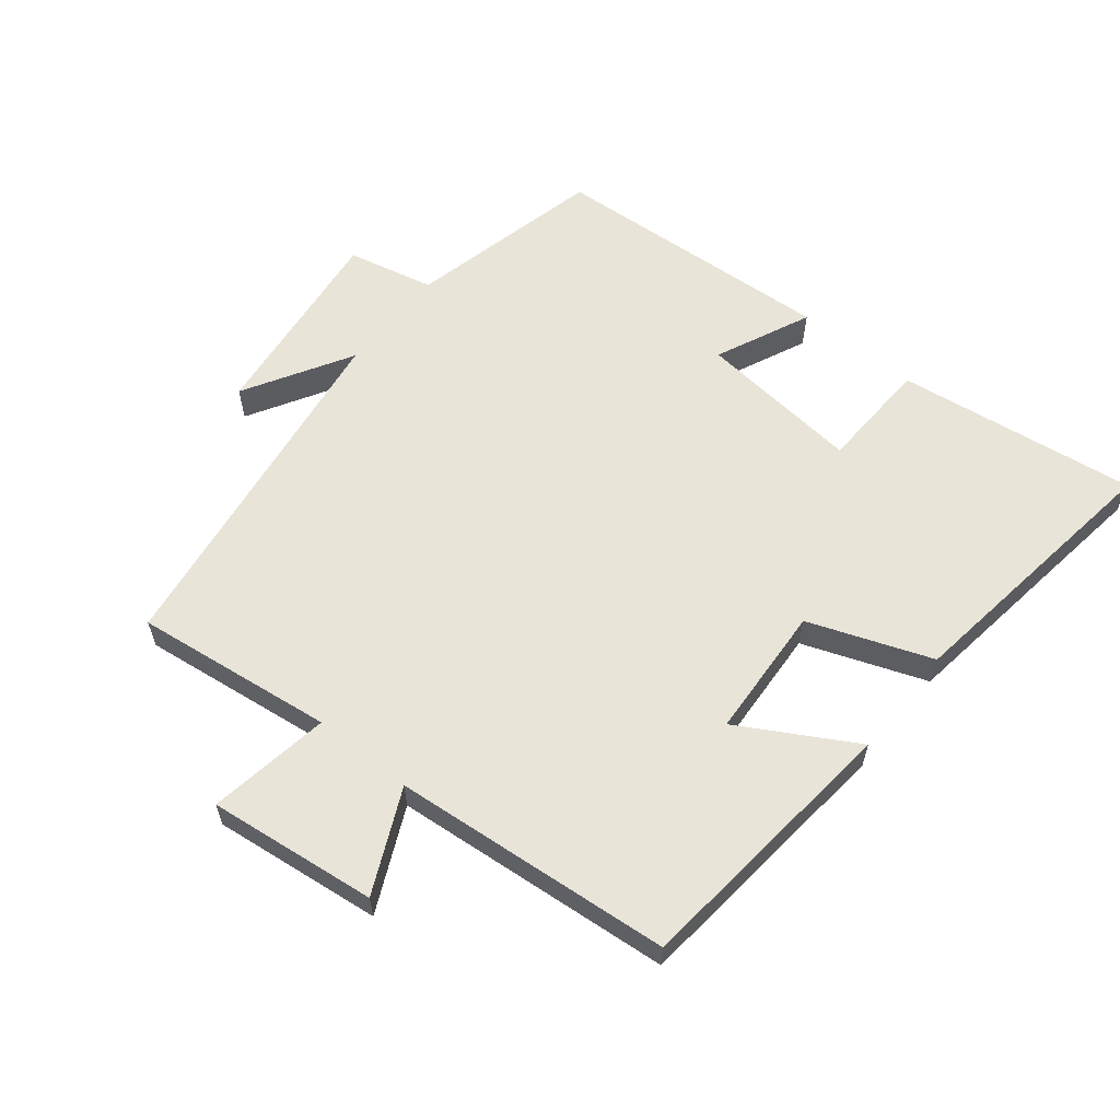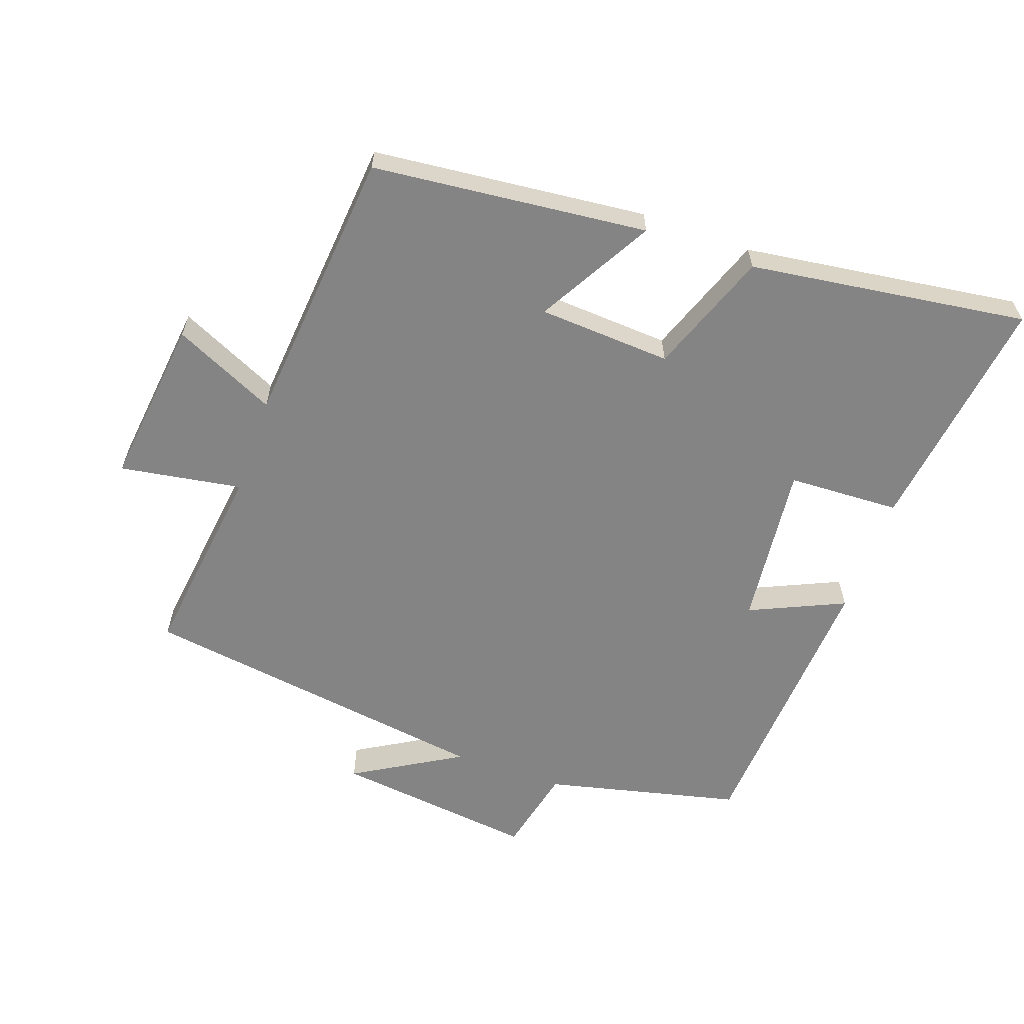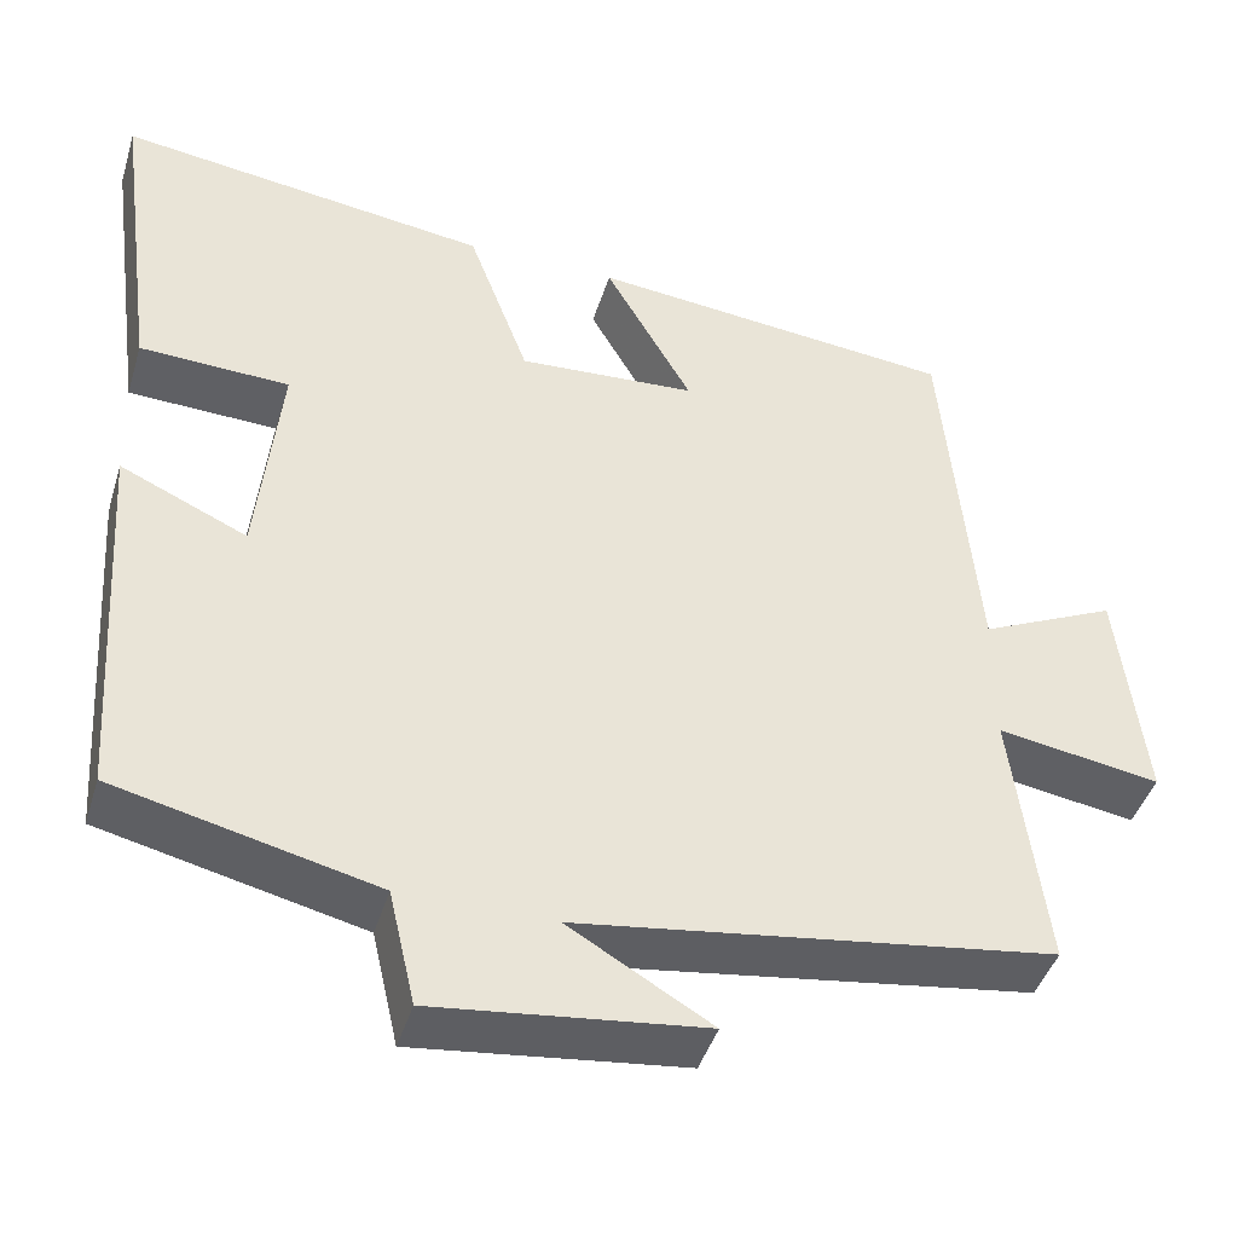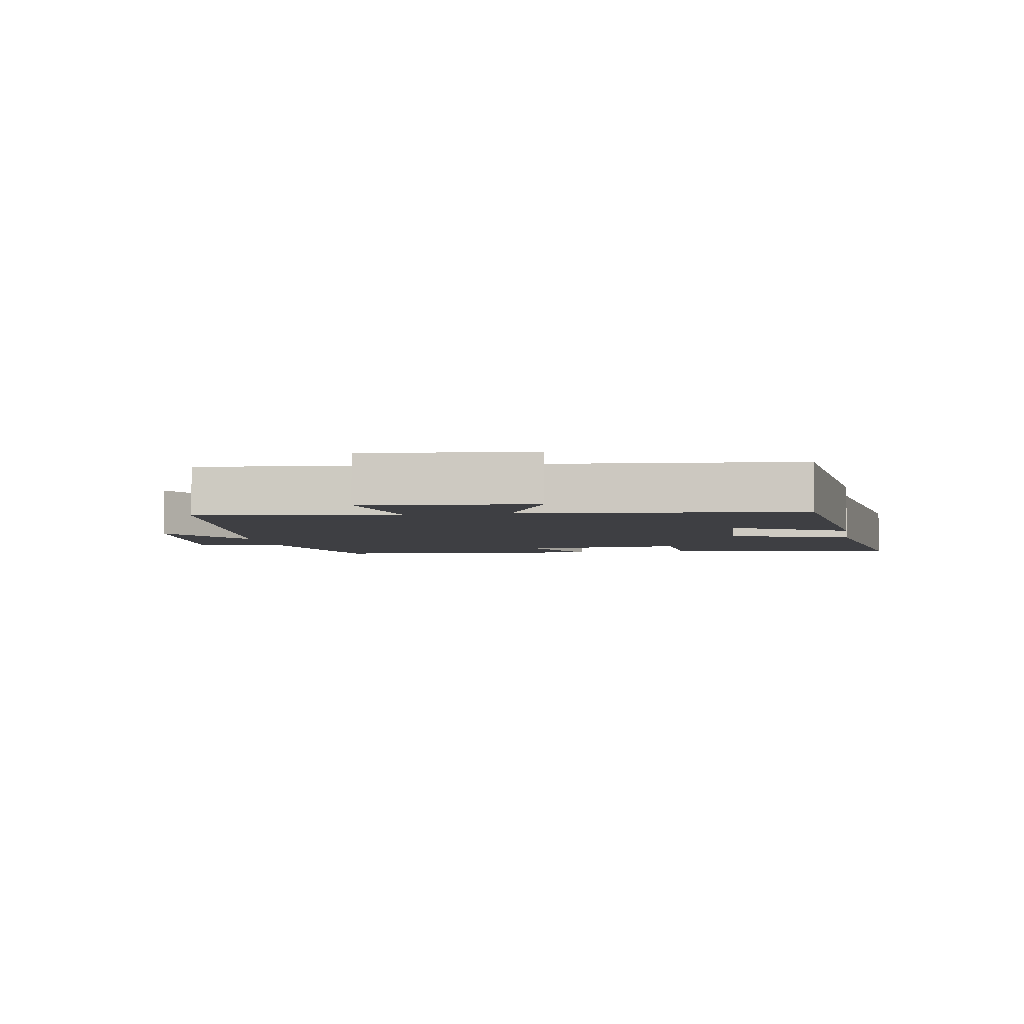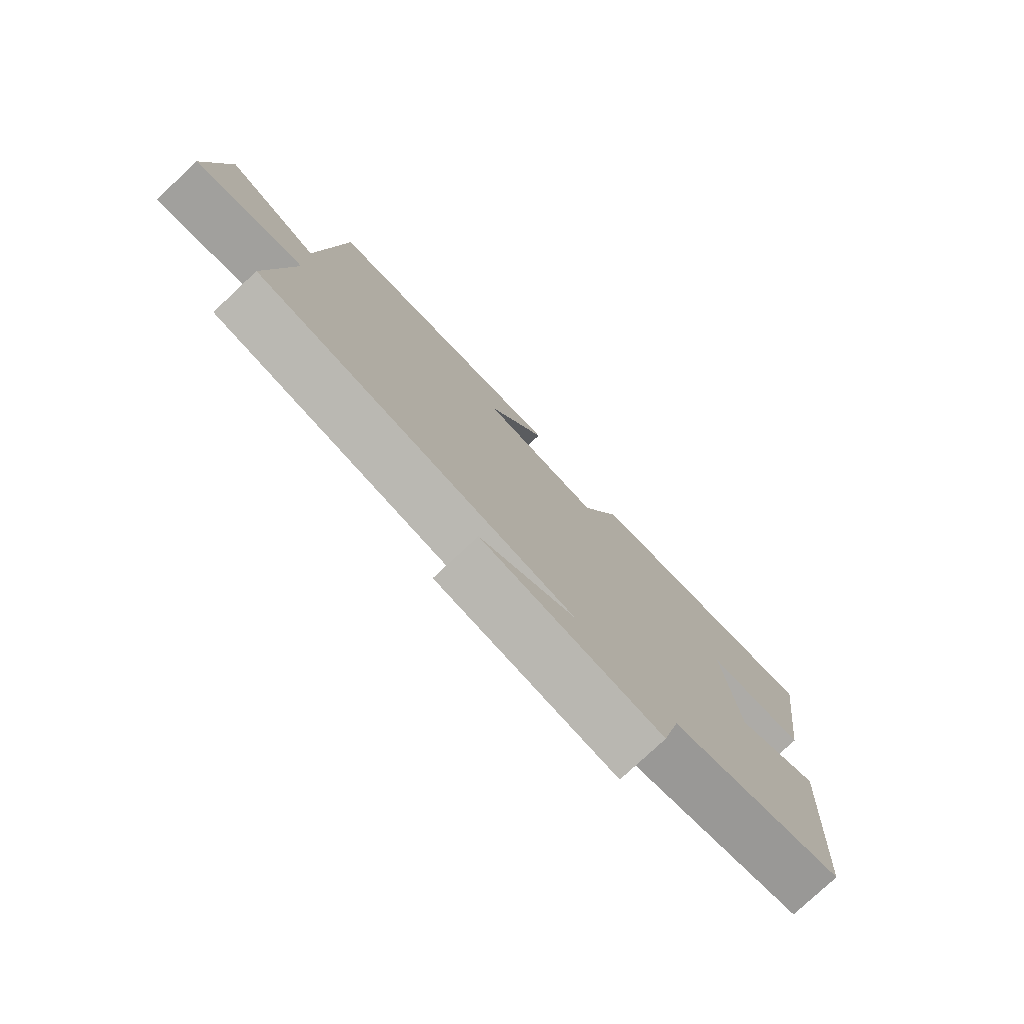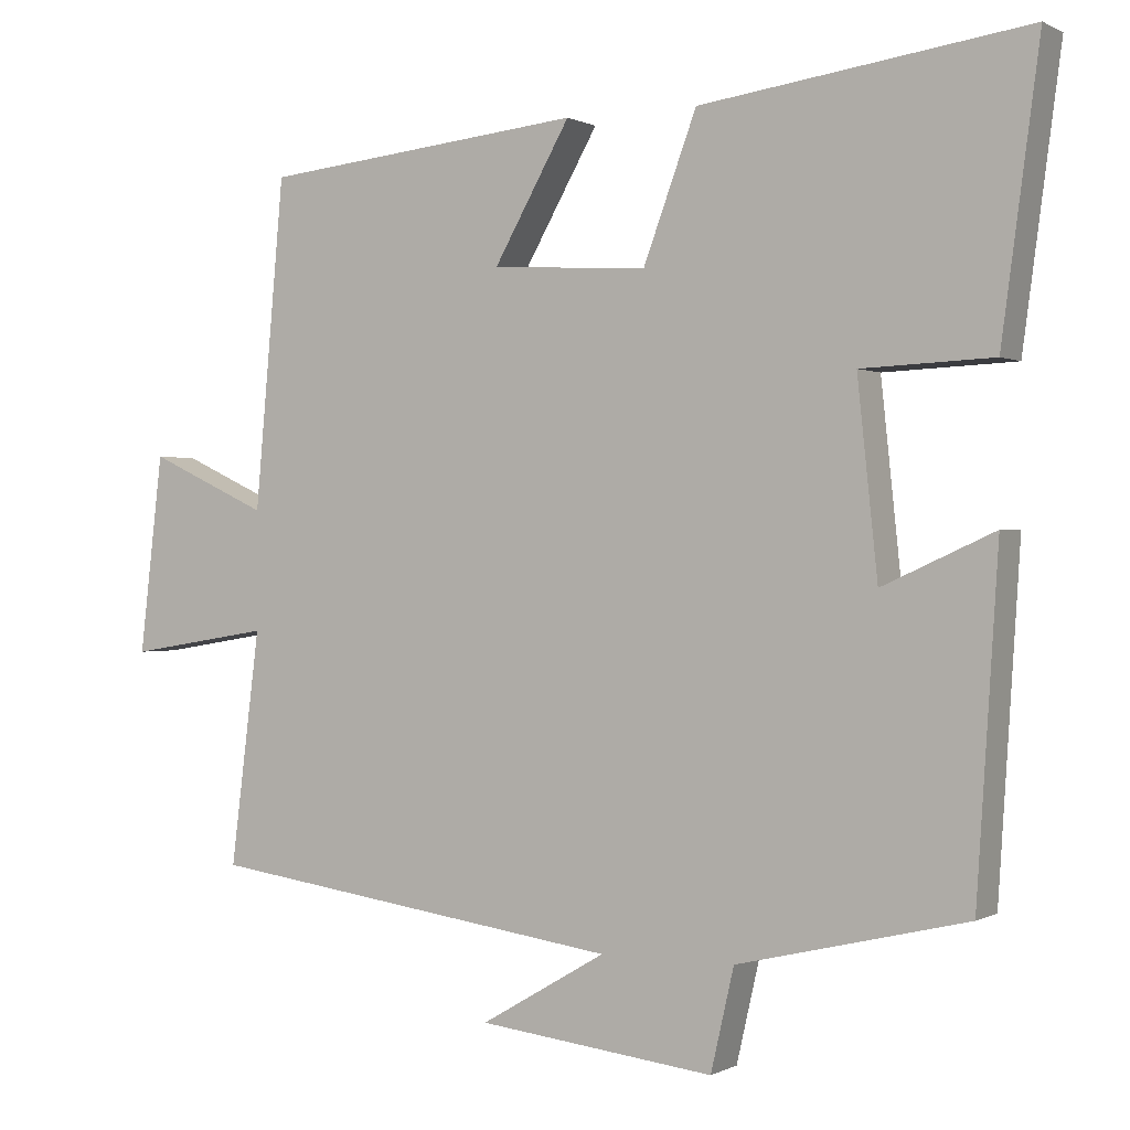
<metadata>
{"format":"obj","ext":"obj","renderer":"f3d","projection":"perspective","resolution":1024,"background":"white","views":[{"elev":60.3,"azim":-51.2,"up":"+Y"},{"elev":-61.4,"azim":-19.5,"up":"+Y"},{"elev":-43.4,"azim":163.3,"up":"+Z"},{"elev":-4.3,"azim":-80.5,"up":"+Y"},{"elev":-78.0,"azim":-46.9,"up":"+Z"},{"elev":0.1,"azim":29.2,"up":"+Z"}]}
</metadata>
<code>
v -0.462 0.07 0.457
v -0.045 0.07 0.5
v -0.144 0.07 0.326
v 0.058 0.07 0.314
v 0.127 0.07 0.5
v 0.549 0.07 0.558
v 0.5 0.07 0.193
v 0.33 0.07 0.186
v 0.356 0.07 -0.062
v 0.5 0.07 0.003
v 0.472 0.07 -0.43
v 0.176 0.07 -0.5
v 0.146 0.07 -0.631
v -0.16 0.07 -0.595
v 0.002 0.07 -0.5
v -0.538 0.07 -0.423
v -0.5 0.07 -0.121
v -0.685 0.07 -0.151
v -0.655 0.07 0.105
v -0.5 0.07 0.033
v -0.462 0 0.457
v -0.045 0 0.5
v -0.144 0 0.326
v 0.058 0 0.314
v 0.127 0 0.5
v 0.549 0 0.558
v 0.5 0 0.193
v 0.33 0 0.186
v 0.356 0 -0.062
v 0.5 0 0.003
v 0.472 0 -0.43
v 0.176 0 -0.5
v 0.146 0 -0.631
v -0.16 0 -0.595
v 0.002 0 -0.5
v -0.538 0 -0.423
v -0.5 0 -0.121
v -0.685 0 -0.151
v -0.655 0 0.105
v -0.5 0 0.033
f 17 18 19 20
f 1 2 3
f 20 1 3
f 17 20 3
f 17 3 4
f 16 17 4
f 15 16 4
f 12 13 14 15
f 11 12 15
f 10 11 15
f 9 10 15
f 15 4 5
f 9 15 5
f 8 9 5
f 5 6 7 8
f 40 39 38 37
f 23 22 21
f 23 21 40
f 23 40 37
f 24 23 37
f 24 37 36
f 24 36 35
f 35 34 33 32
f 35 32 31
f 35 31 30
f 35 30 29
f 25 24 35
f 25 35 29
f 25 29 28
f 28 27 26 25
f 1 21 22 2
f 2 22 23 3
f 3 23 24 4
f 4 24 25 5
f 5 25 26 6
f 6 26 27 7
f 7 27 28 8
f 8 28 29 9
f 9 29 30 10
f 10 30 31 11
f 11 31 32 12
f 12 32 33 13
f 13 33 34 14
f 14 34 35 15
f 15 35 36 16
f 16 36 37 17
f 17 37 38 18
f 18 38 39 19
f 19 39 40 20
f 20 40 21 1

</code>
